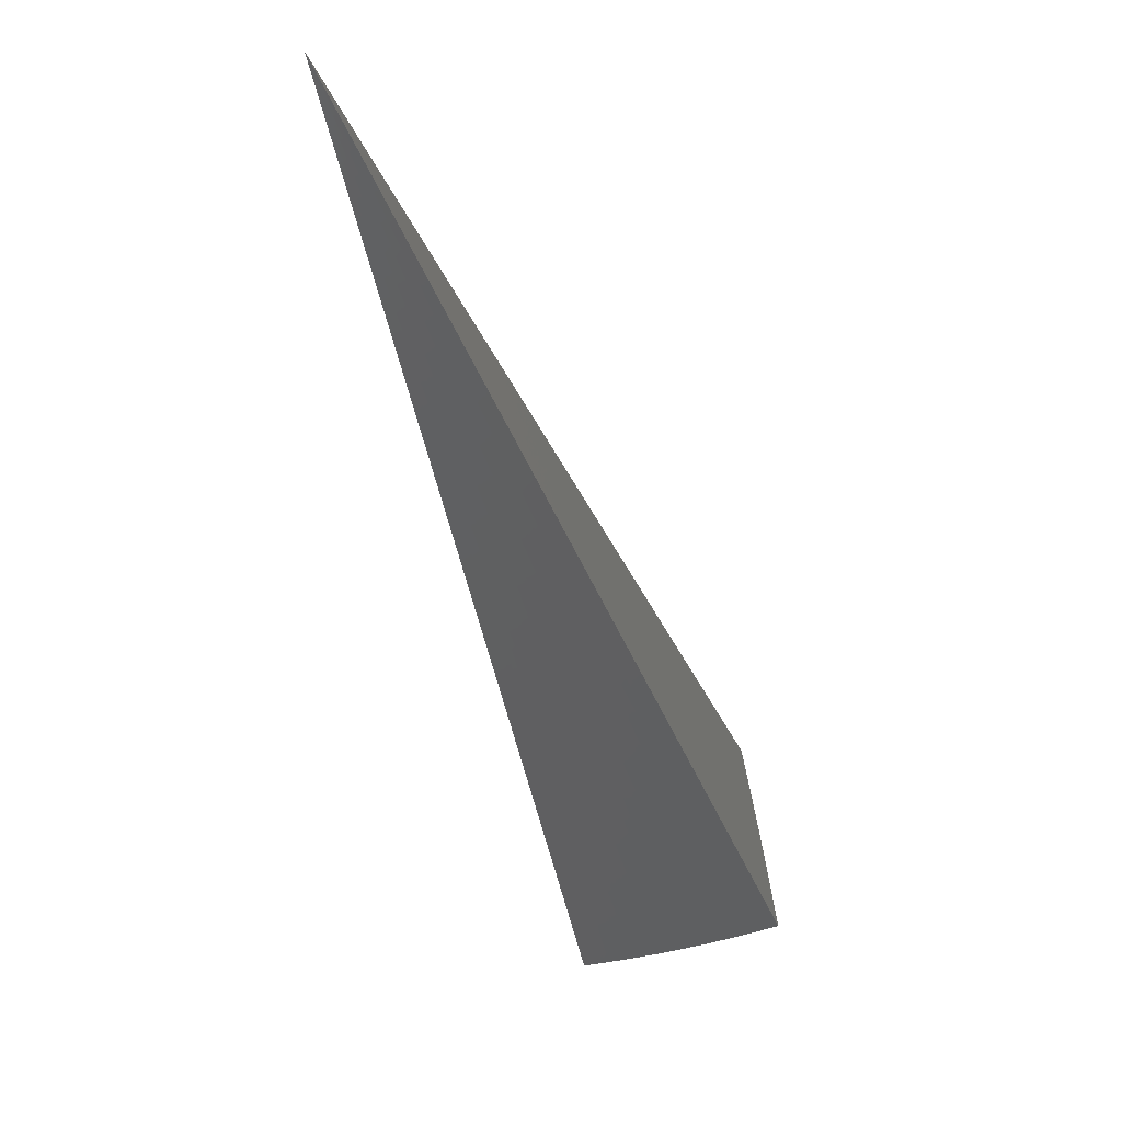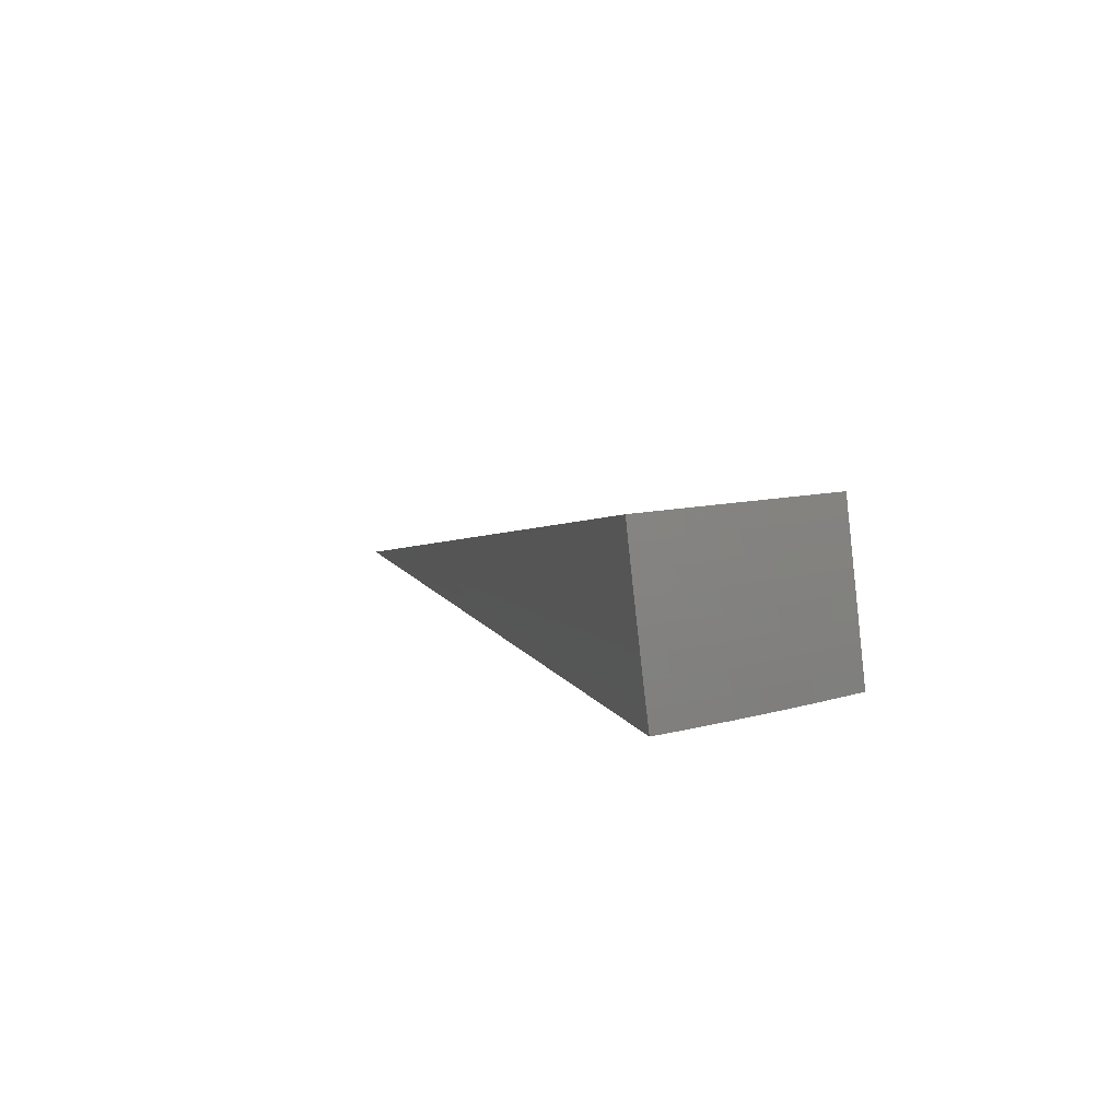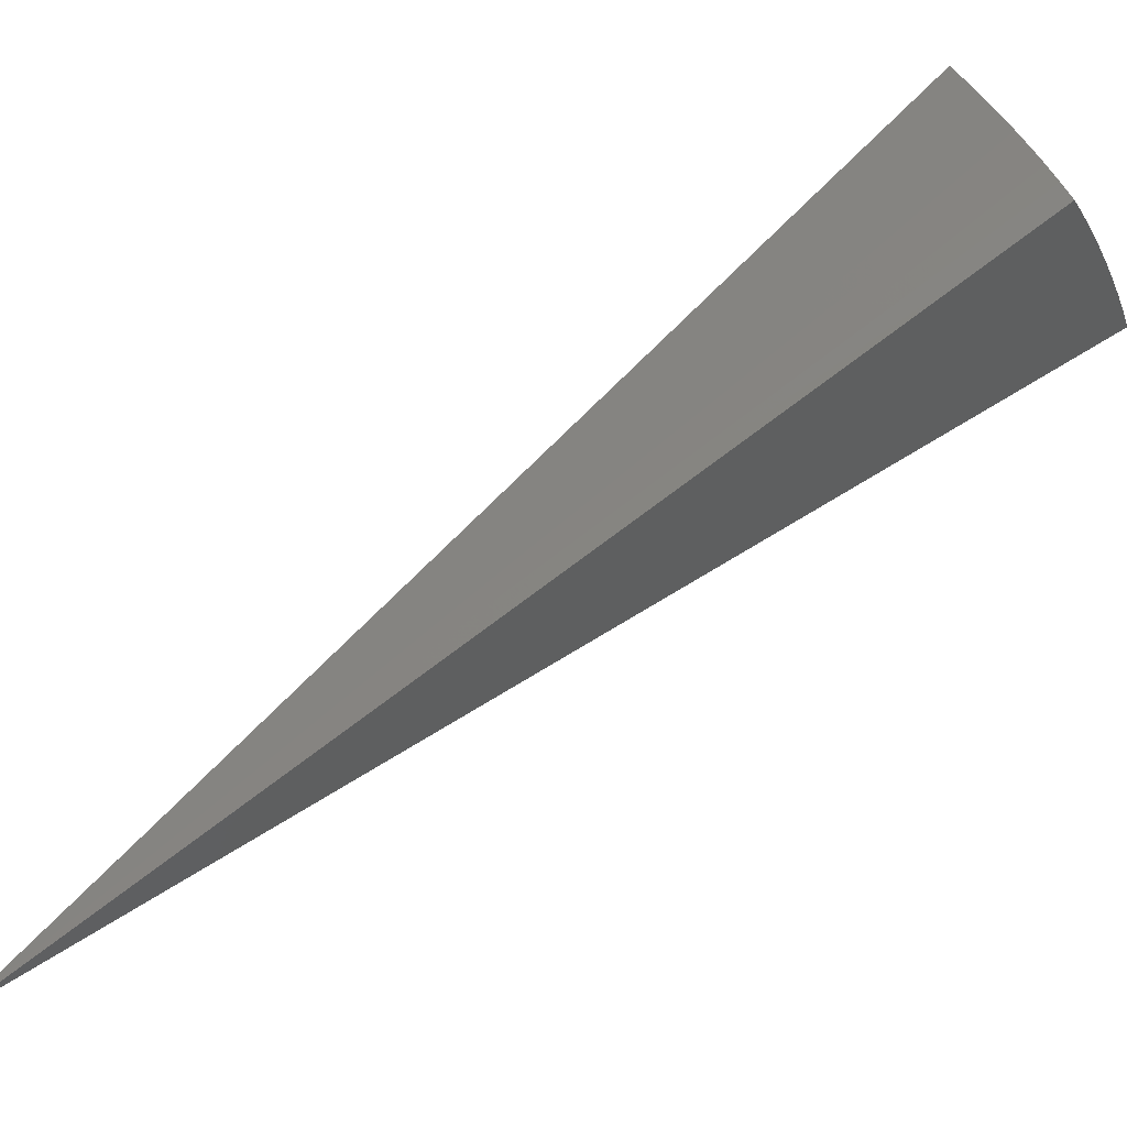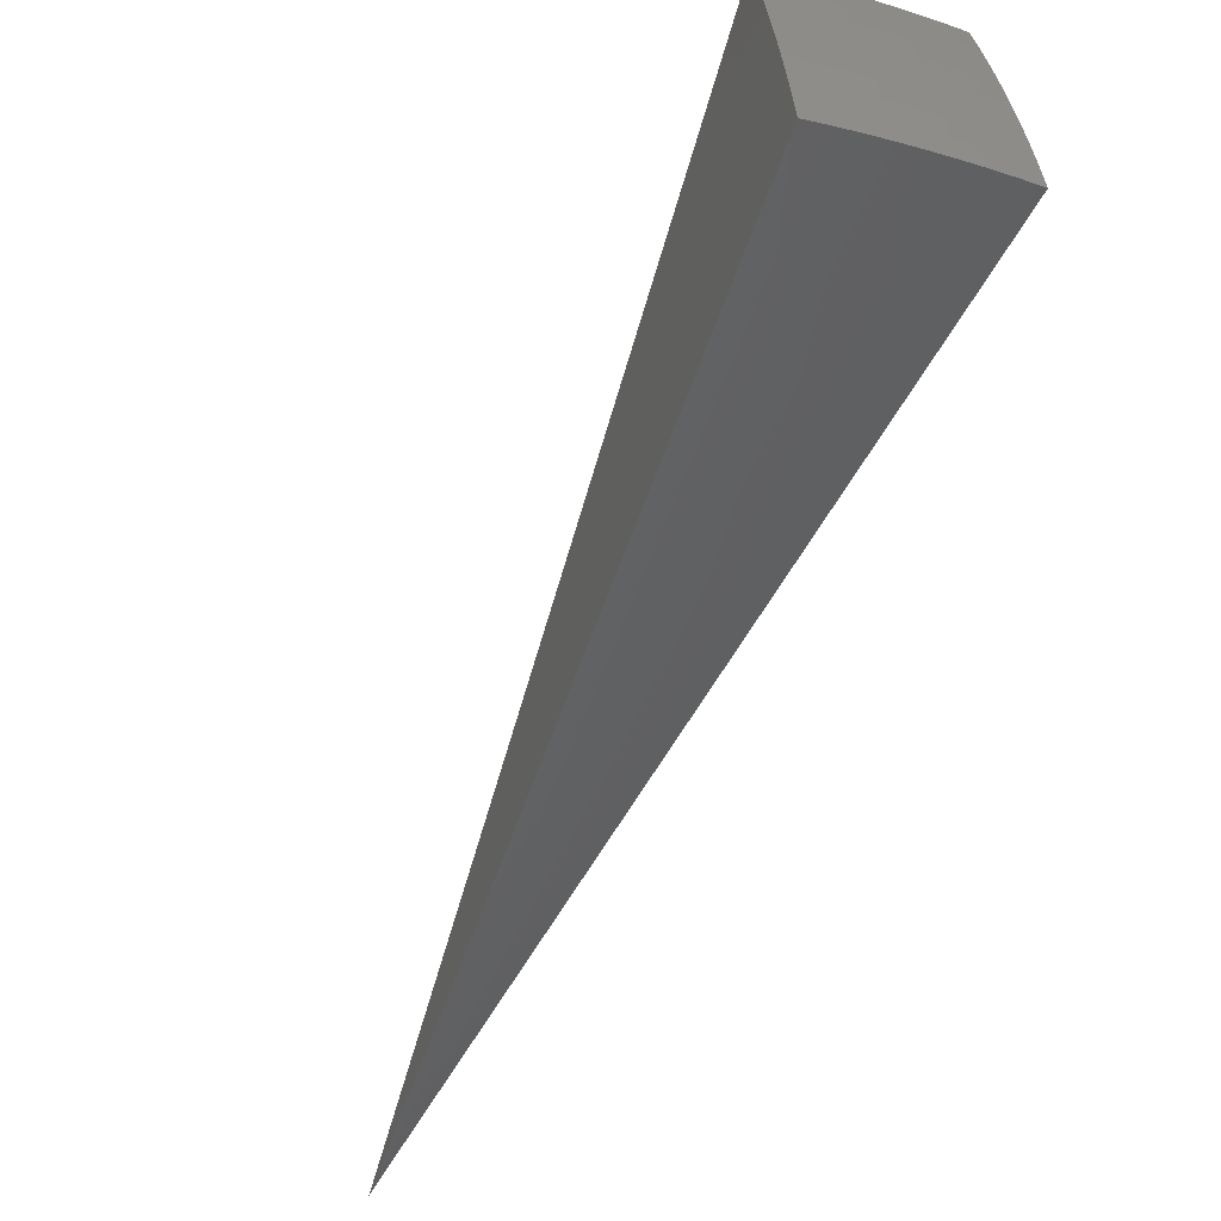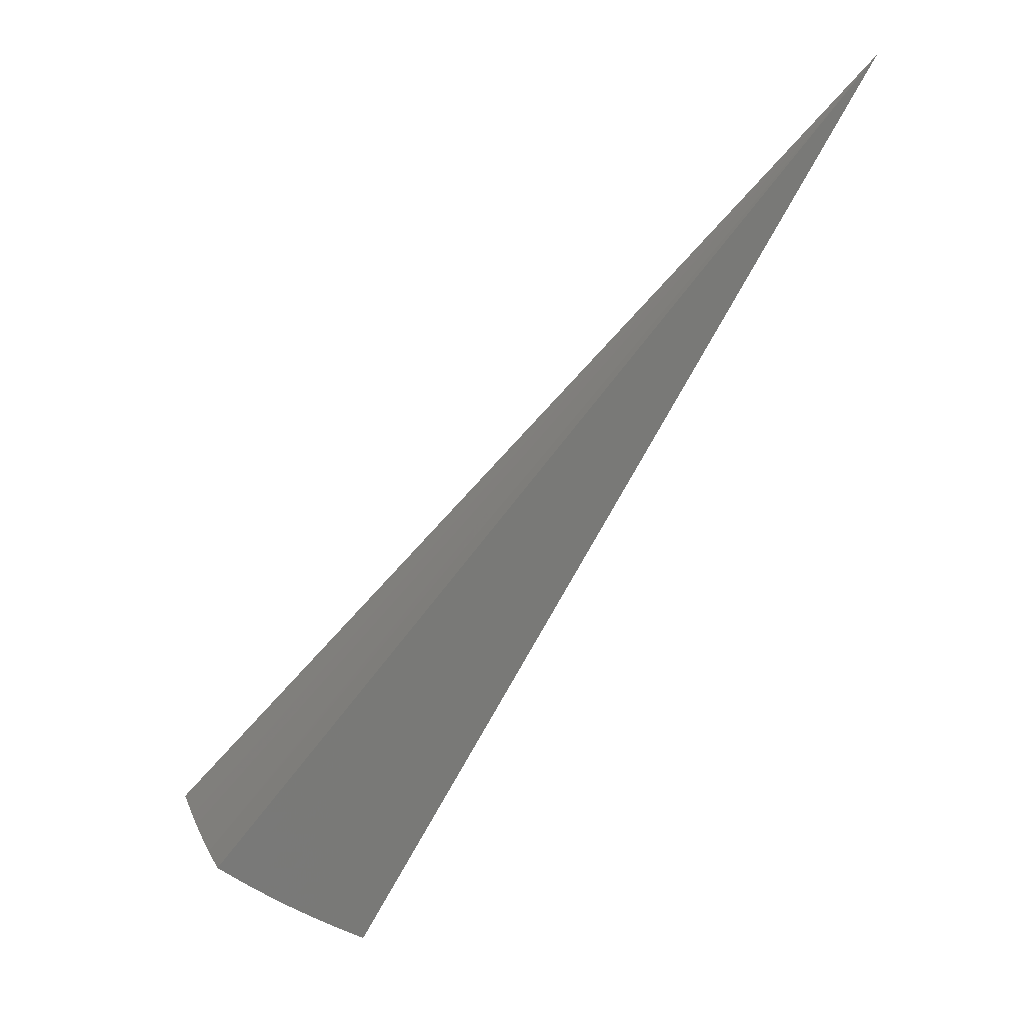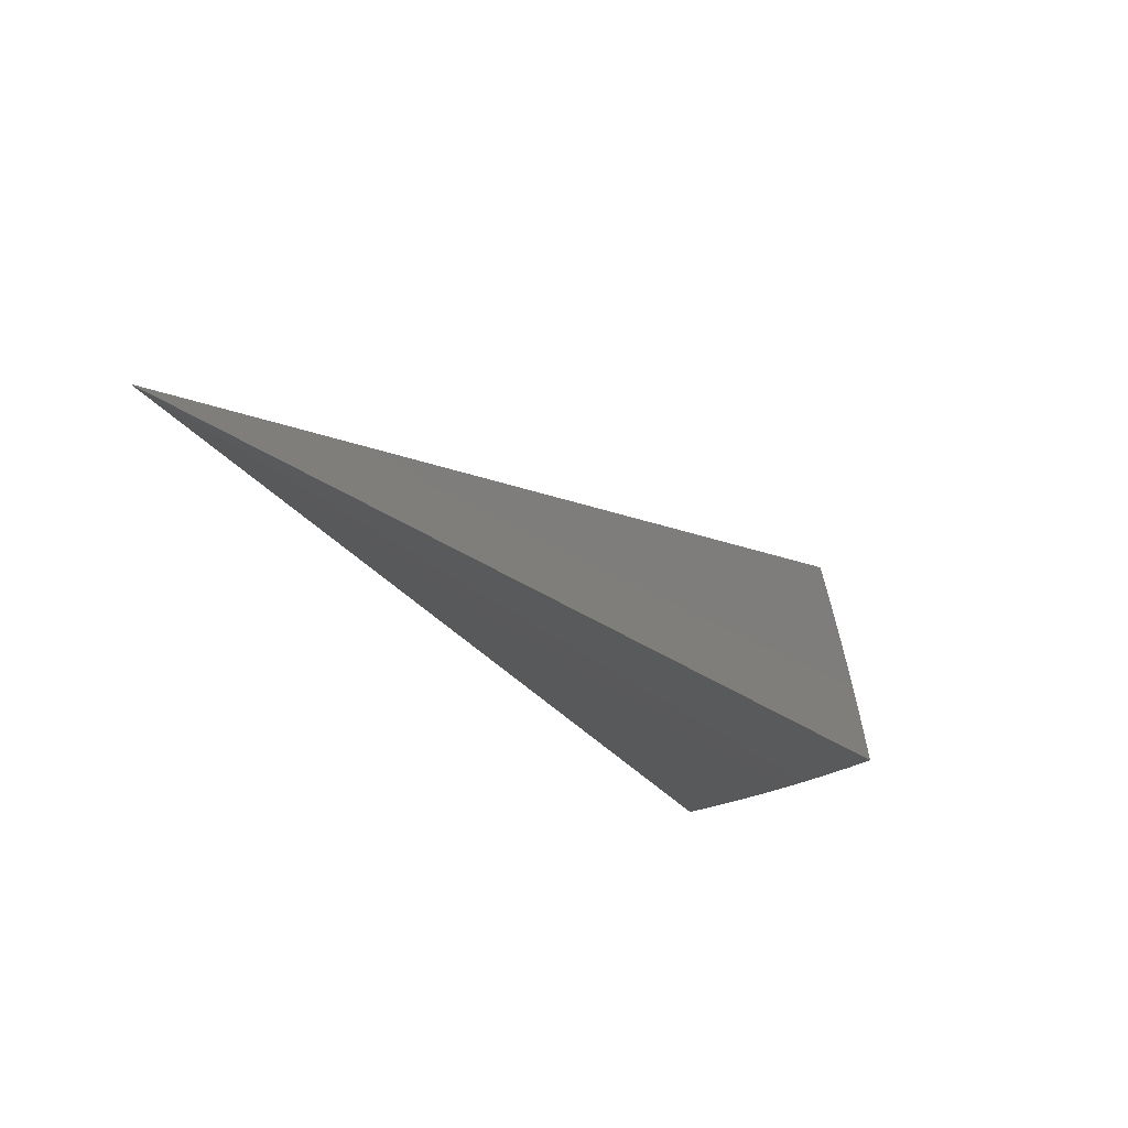
<metadata>
{"format":"stl","ext":"stl","renderer":"f3d","projection":"perspective","resolution":1024,"background":"white","views":[{"elev":-59.8,"azim":160.2,"up":"+Z"},{"elev":-49.5,"azim":-81.9,"up":"+Y"},{"elev":53.0,"azim":-153.6,"up":"+Z"},{"elev":-28.0,"azim":-57.9,"up":"+Z"},{"elev":-15.2,"azim":66.9,"up":"+Y"},{"elev":-40.8,"azim":171.8,"up":"+Z"}]}
</metadata>
<code>
# stl→obj: 90 verts, 176 faces
v -6.148 -7.327 5.522
v 0 0 0
v -6.219 -7.411 5.309
v -6.287 -7.492 5.093
v -6.352 -7.57 4.875
v -6.414 -7.644 4.655
v -6.473 -7.714 4.432
v -6.529 -7.781 4.209
v -6.583 -7.845 3.983
v -6.633 -7.905 3.756
v -4.823 -8.354 5.294
v -4.769 -8.26 5.507
v -5.004 -8.246 5.305
v -4.95 -8.157 5.509
v -5.185 -8.138 5.305
v -5.129 -8.049 5.51
v -5.362 -8.028 5.305
v -5.305 -7.938 5.512
v -5.538 -7.913 5.305
v -5.479 -7.823 5.514
v -5.713 -7.794 5.305
v -5.65 -7.705 5.516
v -5.886 -7.67 5.305
v -5.819 -7.583 5.518
v -6.054 -7.543 5.305
v -5.985 -7.457 5.52
v -6.121 -7.627 5.086
v -5.951 -7.754 5.086
v -6.013 -7.835 4.865
v -5.836 -7.962 4.865
v -5.893 -8.04 4.643
v -5.658 -8.084 4.865
v -5.714 -8.163 4.643
v -5.478 -8.202 4.865
v -5.532 -8.282 4.643
v -5.297 -8.315 4.865
v -5.348 -8.396 4.643
v -5.112 -8.424 4.865
v -5.162 -8.507 4.643
v -4.926 -8.532 4.86
v -4.974 -8.615 4.64
v -5.21 -8.586 4.419
v -5.019 -8.694 4.419
v -5.255 -8.66 4.195
v -5.063 -8.769 4.195
v -5.104 -8.84 3.97
v -5.298 -8.73 3.97
v -5.338 -8.796 3.745
v -5.488 -8.617 3.97
v -5.531 -8.681 3.746
v -5.677 -8.5 3.97
v -5.721 -8.561 3.748
v -5.864 -8.378 3.97
v -5.909 -8.438 3.749
v -6.048 -8.252 3.97
v -6.094 -8.311 3.751
v -6.232 -8.12 3.97
v -6.277 -8.179 3.753
v -6.456 -8.044 3.754
v -6.41 -7.986 3.97
v -6.358 -7.922 4.195
v -6.304 -7.854 4.419
v -6.246 -7.782 4.643
v -6.185 -7.706 4.865
v -5.142 -8.907 3.743
v -4.876 -8.445 5.078
v -5.059 -8.337 5.086
v -5.242 -8.229 5.086
v -5.421 -8.117 5.086
v -5.6 -8 5.086
v -5.776 -7.88 5.086
v -5.398 -8.474 4.419
v -5.583 -8.359 4.419
v -5.767 -8.239 4.419
v -5.948 -8.115 4.419
v -6.072 -7.912 4.643
v -5.444 -8.548 4.195
v -5.631 -8.431 4.195
v -5.817 -8.31 4.195
v -6 -8.185 4.195
v -6.128 -7.986 4.419
v -6.181 -8.055 4.195
v -2.734 -4.375 1.878
v -2.885 -4.277 1.878
v -3.033 -4.174 1.878
v -3.176 -4.066 1.878
v -2.944 -3.769 2.761
v -2.811 -3.869 2.761
v -2.674 -3.965 2.761
v -2.534 -4.056 2.761
f 1 2 3
f 3 2 4
f 4 2 5
f 5 2 6
f 6 2 7
f 7 2 8
f 8 2 9
f 9 2 10
f 11 12 13
f 13 12 14
f 13 14 15
f 15 14 16
f 15 16 17
f 17 16 18
f 17 18 19
f 19 18 20
f 19 20 21
f 21 20 22
f 21 22 23
f 23 22 24
f 23 24 25
f 25 24 26
f 25 26 3
f 3 26 1
f 3 4 25
f 25 4 27
f 25 27 28
f 28 27 29
f 28 29 30
f 30 29 31
f 30 31 32
f 32 31 33
f 32 33 34
f 34 33 35
f 34 35 36
f 36 35 37
f 36 37 38
f 38 37 39
f 38 39 40
f 40 39 41
f 41 39 42
f 41 42 43
f 43 42 44
f 43 44 45
f 45 44 46
f 46 44 47
f 46 47 48
f 48 47 49
f 48 49 50
f 50 49 51
f 50 51 52
f 52 51 53
f 52 53 54
f 54 53 55
f 54 55 56
f 56 55 57
f 56 57 58
f 58 57 59
f 59 57 60
f 59 60 10
f 10 60 9
f 9 60 61
f 9 61 8
f 8 61 62
f 8 62 7
f 7 62 63
f 7 63 6
f 6 63 64
f 6 64 5
f 5 64 27
f 5 27 4
f 48 65 46
f 40 66 38
f 38 66 67
f 38 67 36
f 36 67 68
f 36 68 34
f 34 68 69
f 34 69 32
f 32 69 70
f 32 70 30
f 30 70 71
f 30 71 28
f 28 71 23
f 28 23 25
f 66 11 67
f 67 11 13
f 67 13 68
f 68 13 15
f 68 15 69
f 69 15 17
f 69 17 70
f 70 17 19
f 70 19 71
f 71 19 21
f 71 21 23
f 42 39 72
f 72 39 37
f 72 37 73
f 73 37 35
f 73 35 74
f 74 35 33
f 74 33 75
f 75 33 31
f 75 31 76
f 76 31 29
f 76 29 64
f 64 29 27
f 49 47 44
f 44 42 77
f 77 42 72
f 77 72 78
f 78 72 73
f 78 73 79
f 79 73 74
f 79 74 80
f 80 74 75
f 80 75 81
f 81 75 76
f 81 76 63
f 63 76 64
f 51 49 77
f 77 49 44
f 51 77 78
f 53 51 78
f 53 78 79
f 55 53 79
f 55 79 80
f 55 80 82
f 82 80 81
f 82 81 62
f 62 81 63
f 55 82 57
f 57 82 61
f 57 61 60
f 61 82 62
f 12 11 2
f 2 11 66
f 2 66 40
f 40 41 2
f 2 41 43
f 2 43 45
f 45 46 2
f 2 46 65
f 2 65 83
f 83 65 48
f 83 48 50
f 83 50 84
f 84 50 52
f 84 52 54
f 84 54 85
f 85 54 56
f 85 56 58
f 85 58 86
f 86 58 59
f 86 59 10
f 10 2 86
f 86 2 85
f 85 2 84
f 84 2 83
f 2 1 87
f 87 1 26
f 87 26 24
f 87 24 88
f 88 24 22
f 88 22 20
f 88 20 89
f 89 20 18
f 89 18 16
f 89 16 90
f 90 16 14
f 90 14 12
f 12 2 90
f 90 2 89
f 89 2 88
f 88 2 87

</code>
